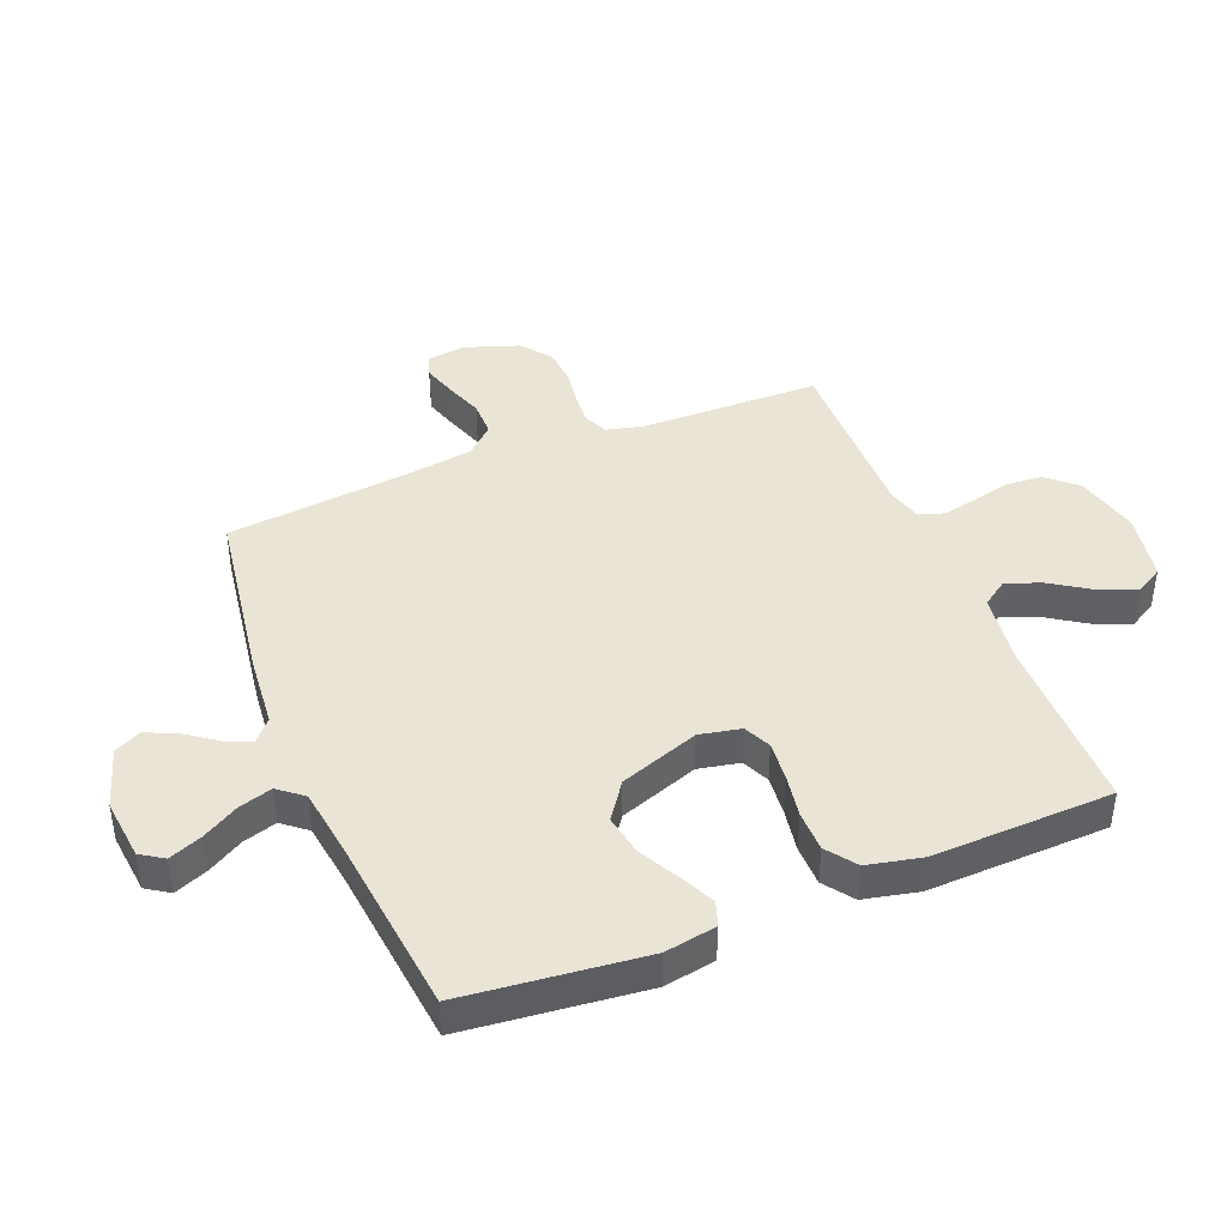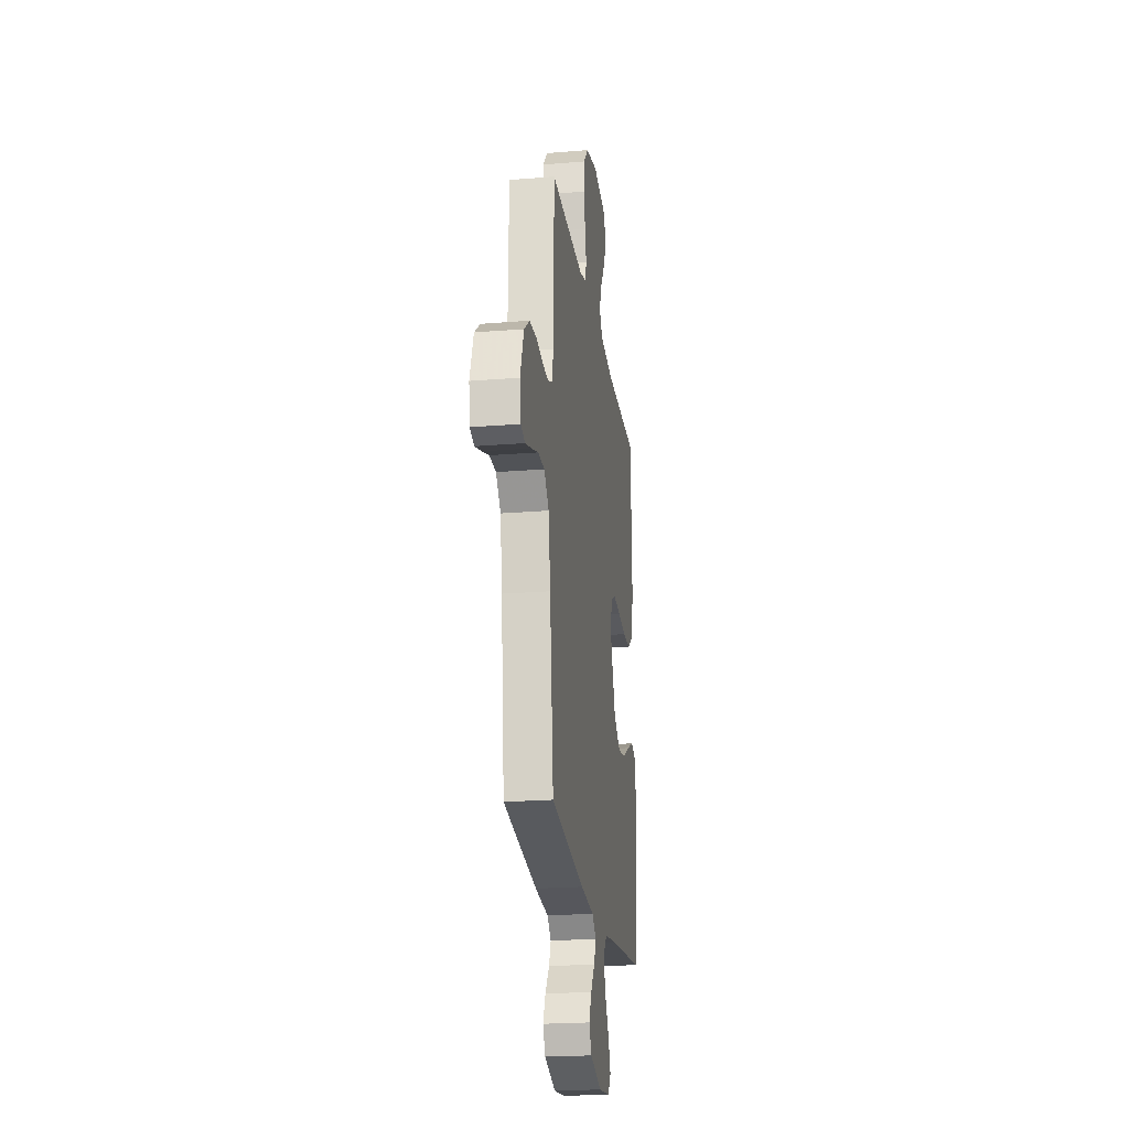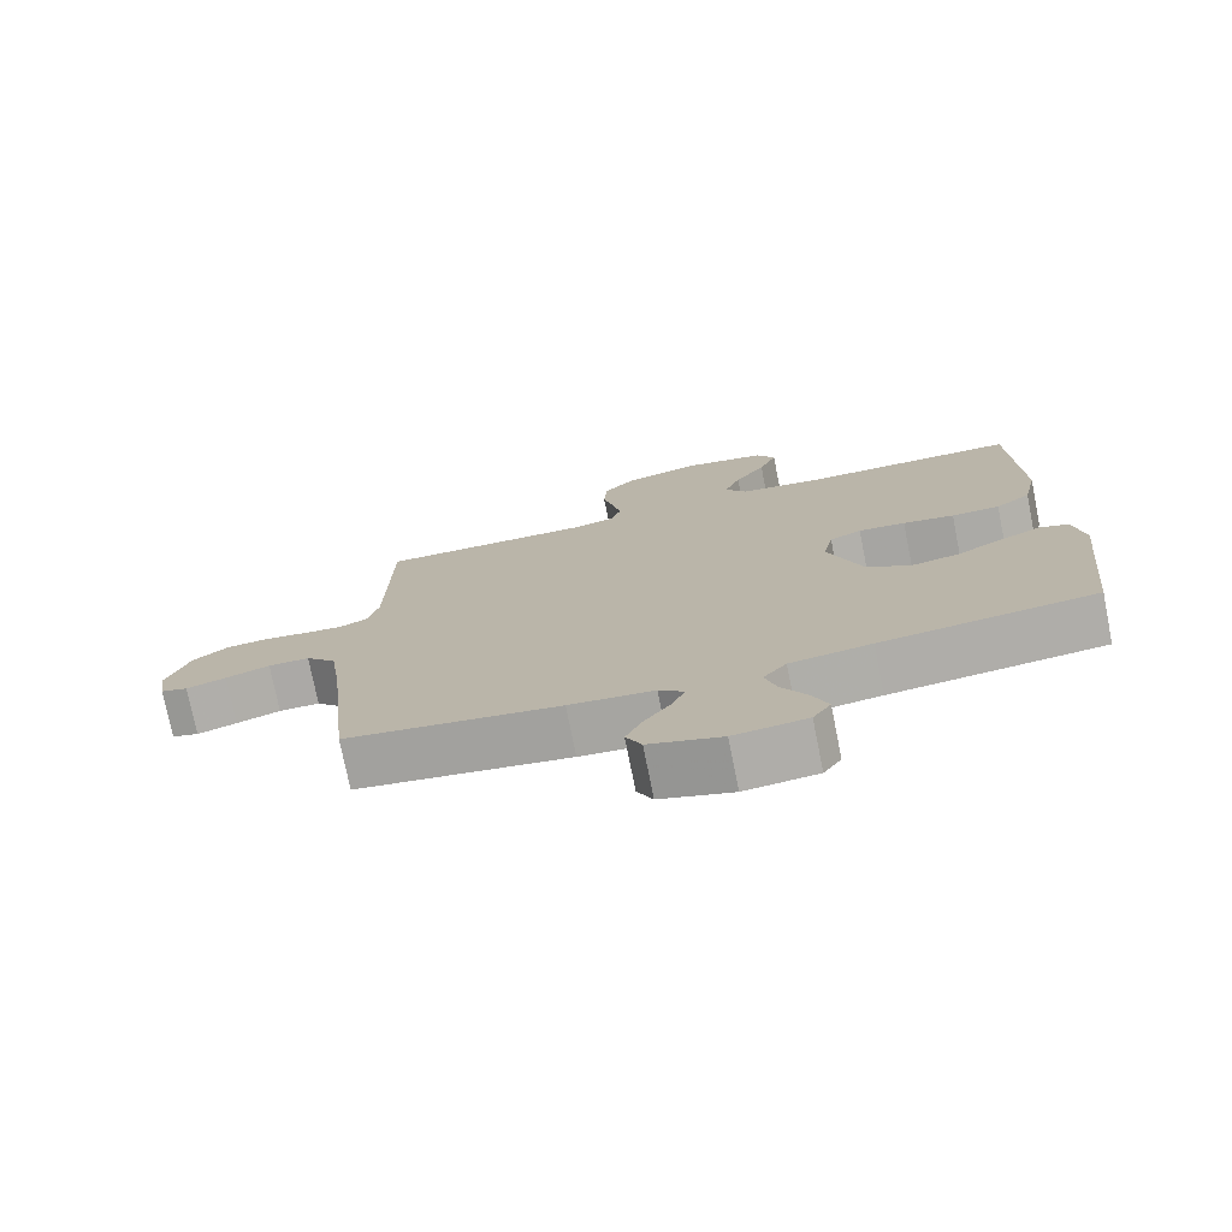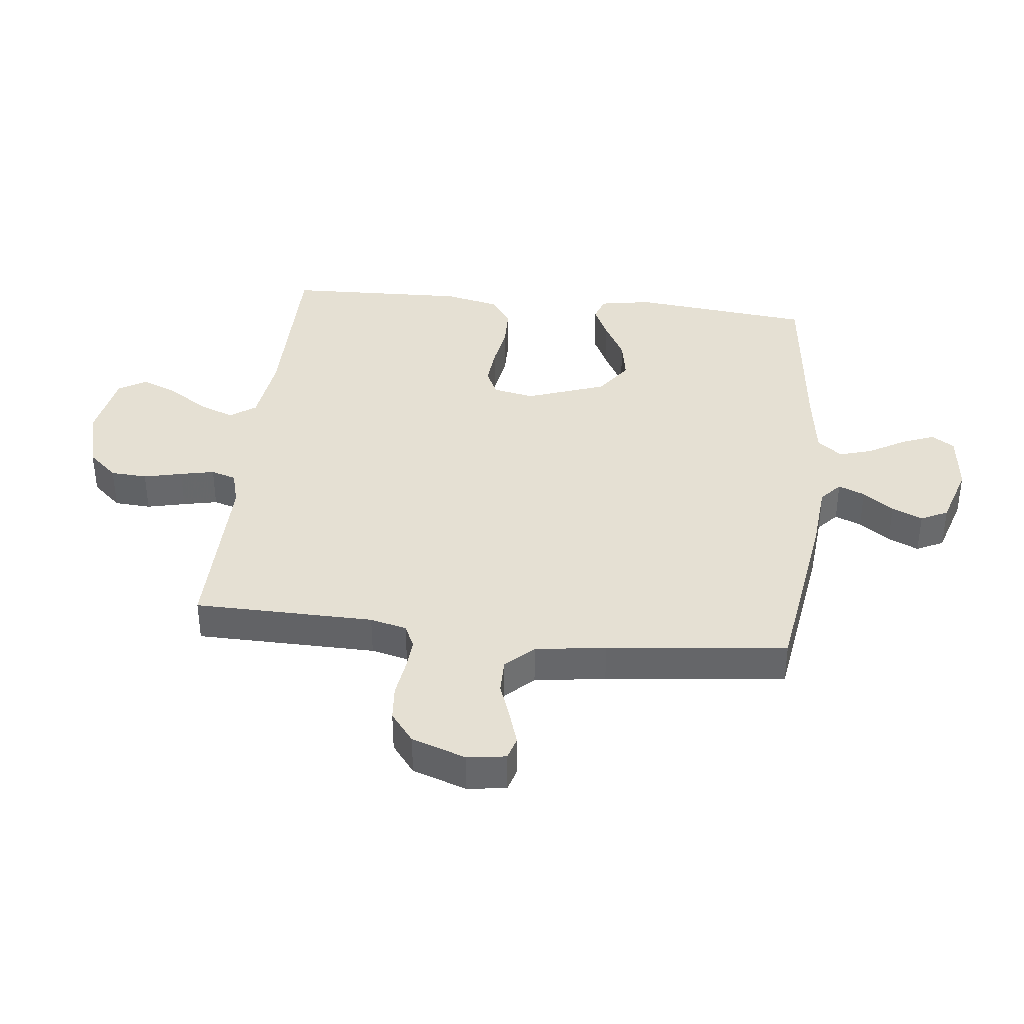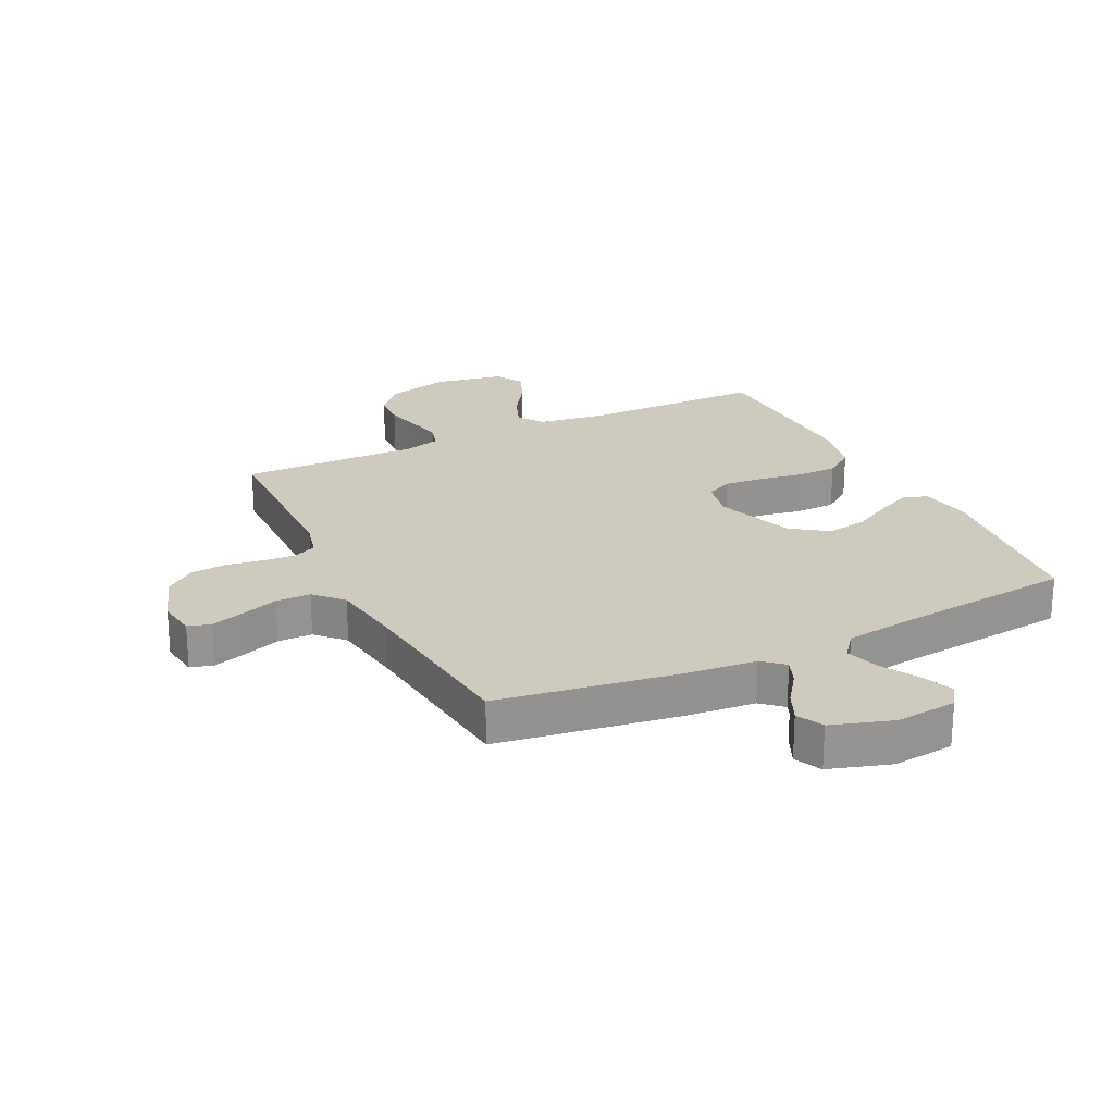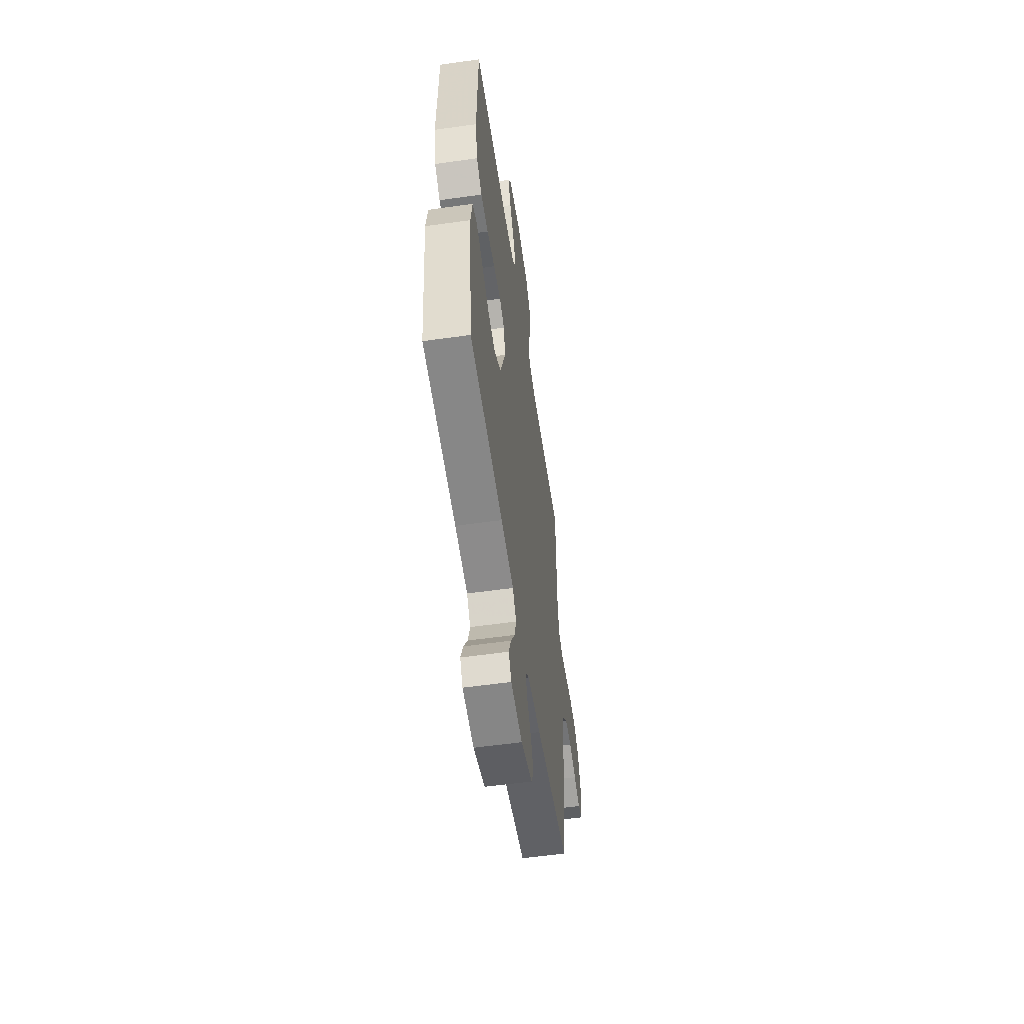
<metadata>
{"format":"obj","ext":"obj","renderer":"f3d","projection":"perspective","resolution":1024,"background":"white","views":[{"elev":42.4,"azim":-111.9,"up":"+Y"},{"elev":-22.2,"azim":98.1,"up":"+Z"},{"elev":-75.6,"azim":-168.7,"up":"+Z"},{"elev":38.1,"azim":96.3,"up":"+Y"},{"elev":23.2,"azim":154.0,"up":"+Y"},{"elev":-56.2,"azim":-81.6,"up":"+Z"}]}
</metadata>
<code>
v -0.5 0.07 -0.5
v -0.532 0.07 -0.2
v -0.517 0.07 -0.114
v -0.476 0.07 -0.1
v -0.419 0.07 -0.127
v -0.352 0.07 -0.163
v -0.284 0.07 -0.175
v -0.223 0.07 -0.132
v -0.176 0.07 0
v -0.19 0.07 0.069
v -0.235 0.07 0.09
v -0.301 0.07 0.084
v -0.373 0.07 0.072
v -0.441 0.07 0.073
v -0.49 0.07 0.109
v -0.51 0.07 0.2
v -0.5 0.07 0.5
v -0.2 0.07 0.501
v -0.081 0.07 0.517
v -0.051 0.07 0.56
v -0.074 0.07 0.619
v -0.117 0.07 0.684
v -0.142 0.07 0.745
v -0.115 0.07 0.791
v 0 0.07 0.812
v 0.107 0.07 0.785
v 0.151 0.07 0.736
v 0.155 0.07 0.675
v 0.14 0.07 0.611
v 0.128 0.07 0.554
v 0.141 0.07 0.512
v 0.2 0.07 0.496
v 0.5 0.07 0.5
v 0.505 0.07 0.2
v 0.52 0.07 0.139
v 0.559 0.07 0.121
v 0.613 0.07 0.125
v 0.674 0.07 0.134
v 0.734 0.07 0.129
v 0.784 0.07 0.09
v 0.815 0.07 0
v 0.806 0.07 -0.065
v 0.768 0.07 -0.076
v 0.712 0.07 -0.058
v 0.65 0.07 -0.036
v 0.592 0.07 -0.036
v 0.549 0.07 -0.082
v 0.532 0.07 -0.2
v 0.5 0.07 -0.5
v 0.2 0.07 -0.545
v 0.081 0.07 -0.556
v 0.046 0.07 -0.587
v 0.064 0.07 -0.631
v 0.101 0.07 -0.682
v 0.124 0.07 -0.733
v 0.102 0.07 -0.778
v 0 0.07 -0.81
v -0.102 0.07 -0.799
v -0.127 0.07 -0.761
v -0.105 0.07 -0.706
v -0.07 0.07 -0.646
v -0.053 0.07 -0.59
v -0.086 0.07 -0.549
v -0.2 0.07 -0.533
v -0.5 0 -0.5
v -0.532 0 -0.2
v -0.517 0 -0.114
v -0.476 0 -0.1
v -0.419 0 -0.127
v -0.352 0 -0.163
v -0.284 0 -0.175
v -0.223 0 -0.132
v -0.176 0 0
v -0.19 0 0.069
v -0.235 0 0.09
v -0.301 0 0.084
v -0.373 0 0.072
v -0.441 0 0.073
v -0.49 0 0.109
v -0.51 0 0.2
v -0.5 0 0.5
v -0.2 0 0.501
v -0.081 0 0.517
v -0.051 0 0.56
v -0.074 0 0.619
v -0.117 0 0.684
v -0.142 0 0.745
v -0.115 0 0.791
v 0 0 0.812
v 0.107 0 0.785
v 0.151 0 0.736
v 0.155 0 0.675
v 0.14 0 0.611
v 0.128 0 0.554
v 0.141 0 0.512
v 0.2 0 0.496
v 0.5 0 0.5
v 0.505 0 0.2
v 0.52 0 0.139
v 0.559 0 0.121
v 0.613 0 0.125
v 0.674 0 0.134
v 0.734 0 0.129
v 0.784 0 0.09
v 0.815 0 0
v 0.806 0 -0.065
v 0.768 0 -0.076
v 0.712 0 -0.058
v 0.65 0 -0.036
v 0.592 0 -0.036
v 0.549 0 -0.082
v 0.532 0 -0.2
v 0.5 0 -0.5
v 0.2 0 -0.545
v 0.081 0 -0.556
v 0.046 0 -0.587
v 0.064 0 -0.631
v 0.101 0 -0.682
v 0.124 0 -0.733
v 0.102 0 -0.778
v 0 0 -0.81
v -0.102 0 -0.799
v -0.127 0 -0.761
v -0.105 0 -0.706
v -0.07 0 -0.646
v -0.053 0 -0.59
v -0.086 0 -0.549
v -0.2 0 -0.533
f 59 60 61
f 58 59 61
f 57 58 61
f 56 57 61
f 55 56 61
f 54 55 61
f 53 54 61
f 52 53 61 62
f 51 52 62 63
f 51 63 64
f 50 51 64
f 49 50 64
f 48 49 64
f 43 44 45
f 42 43 45
f 41 42 45
f 40 41 45
f 39 40 45
f 38 39 45
f 37 38 45
f 36 37 45 46
f 35 36 46 47
f 32 33 34
f 47 48 64
f 35 47 64
f 34 35 64
f 32 34 64
f 31 32 64
f 27 28 29
f 26 27 29
f 25 26 29
f 24 25 29
f 23 24 29
f 22 23 29
f 21 22 29
f 20 21 29 30
f 16 17 18
f 15 16 18
f 14 15 18
f 13 14 18
f 12 13 18
f 11 12 18 19
f 20 30 31
f 19 20 31
f 11 19 31
f 10 11 31
f 4 5 6
f 3 4 6
f 2 3 6
f 1 2 6
f 64 1 6
f 64 6 7
f 9 10 31
f 8 9 31 64
f 7 8 64
f 125 124 123
f 125 123 122
f 125 122 121
f 125 121 120
f 125 120 119
f 125 119 118
f 125 118 117
f 126 125 117 116
f 127 126 116 115
f 128 127 115
f 128 115 114
f 128 114 113
f 128 113 112
f 109 108 107
f 109 107 106
f 109 106 105
f 109 105 104
f 109 104 103
f 109 103 102
f 109 102 101
f 110 109 101 100
f 111 110 100 99
f 98 97 96
f 128 112 111
f 128 111 99
f 128 99 98
f 128 98 96
f 128 96 95
f 93 92 91
f 93 91 90
f 93 90 89
f 93 89 88
f 93 88 87
f 93 87 86
f 93 86 85
f 94 93 85 84
f 82 81 80
f 82 80 79
f 82 79 78
f 82 78 77
f 82 77 76
f 83 82 76 75
f 95 94 84
f 95 84 83
f 95 83 75
f 95 75 74
f 70 69 68
f 70 68 67
f 70 67 66
f 70 66 65
f 70 65 128
f 71 70 128
f 95 74 73
f 128 95 73 72
f 128 72 71
f 1 65 66 2
f 2 66 67 3
f 3 67 68 4
f 4 68 69 5
f 5 69 70 6
f 6 70 71 7
f 7 71 72 8
f 8 72 73 9
f 9 73 74 10
f 10 74 75 11
f 11 75 76 12
f 12 76 77 13
f 13 77 78 14
f 14 78 79 15
f 15 79 80 16
f 16 80 81 17
f 17 81 82 18
f 18 82 83 19
f 19 83 84 20
f 20 84 85 21
f 21 85 86 22
f 22 86 87 23
f 23 87 88 24
f 24 88 89 25
f 25 89 90 26
f 26 90 91 27
f 27 91 92 28
f 28 92 93 29
f 29 93 94 30
f 30 94 95 31
f 31 95 96 32
f 32 96 97 33
f 33 97 98 34
f 34 98 99 35
f 35 99 100 36
f 36 100 101 37
f 37 101 102 38
f 38 102 103 39
f 39 103 104 40
f 40 104 105 41
f 41 105 106 42
f 42 106 107 43
f 43 107 108 44
f 44 108 109 45
f 45 109 110 46
f 46 110 111 47
f 47 111 112 48
f 48 112 113 49
f 49 113 114 50
f 50 114 115 51
f 51 115 116 52
f 52 116 117 53
f 53 117 118 54
f 54 118 119 55
f 55 119 120 56
f 56 120 121 57
f 57 121 122 58
f 58 122 123 59
f 59 123 124 60
f 60 124 125 61
f 61 125 126 62
f 62 126 127 63
f 63 127 128 64
f 64 128 65 1

</code>
